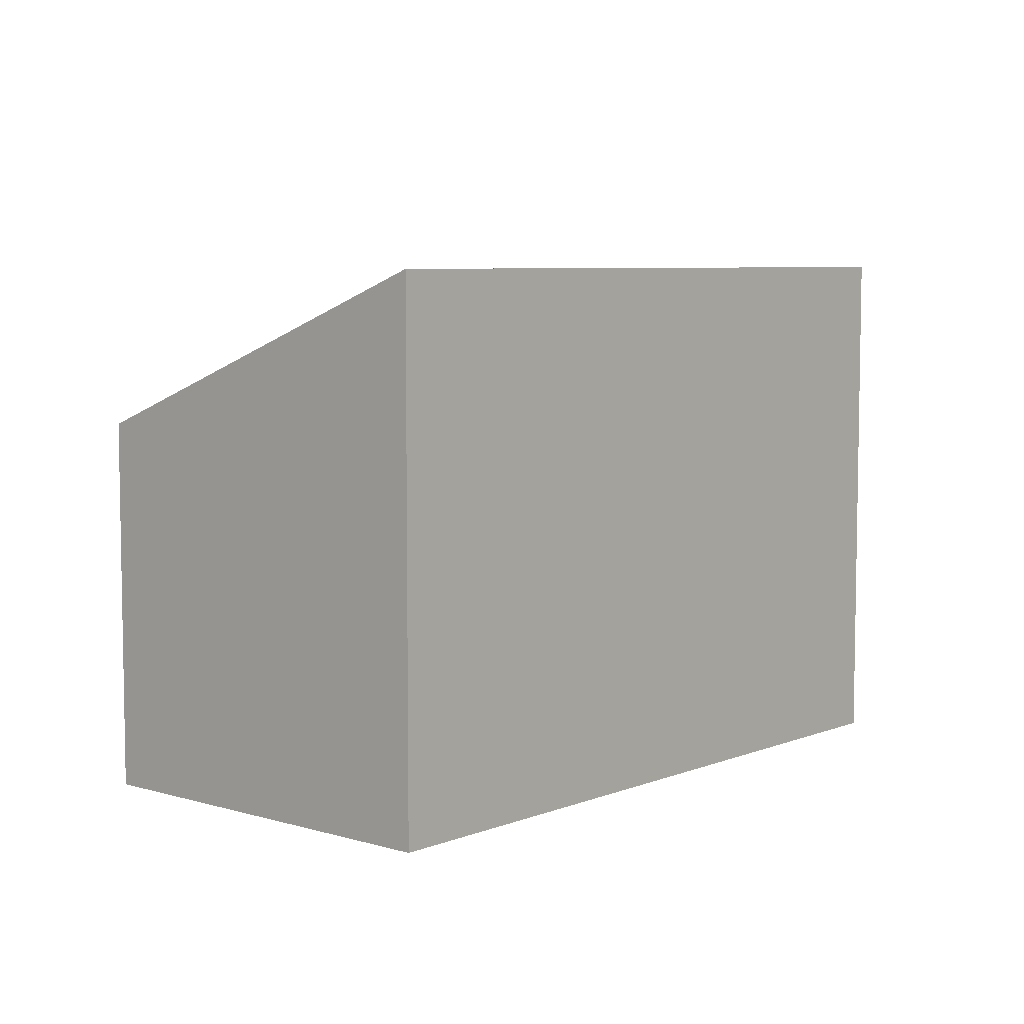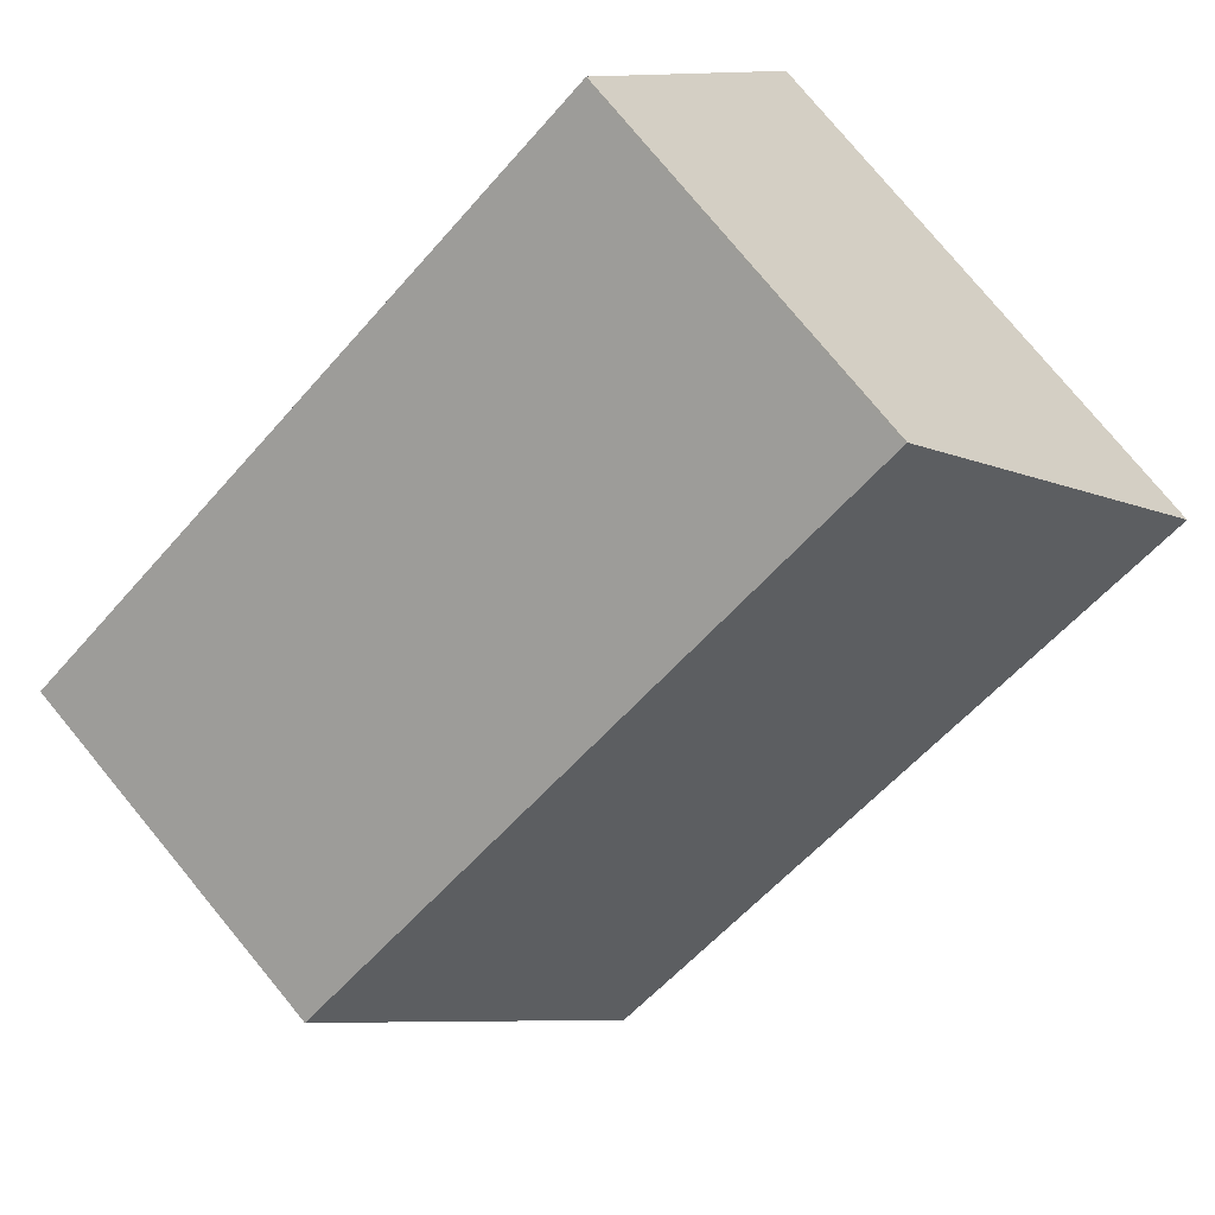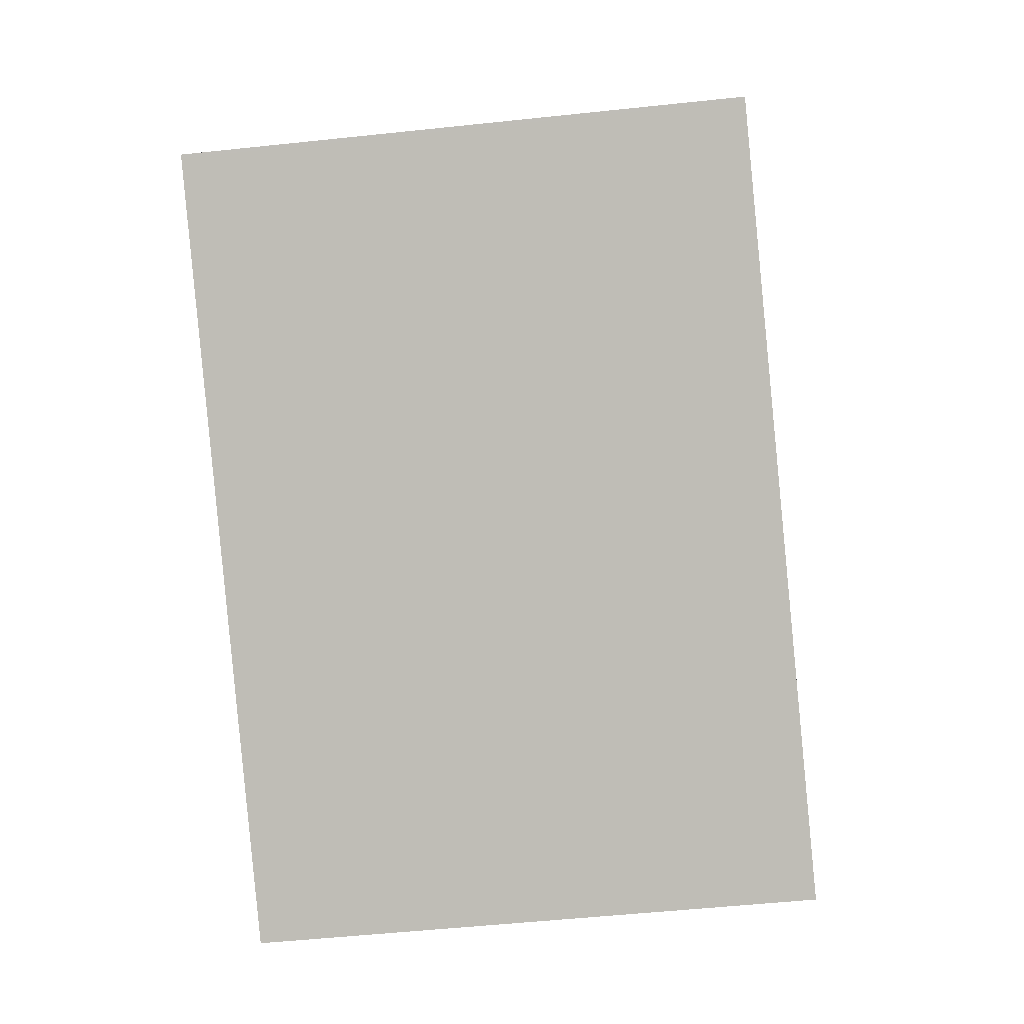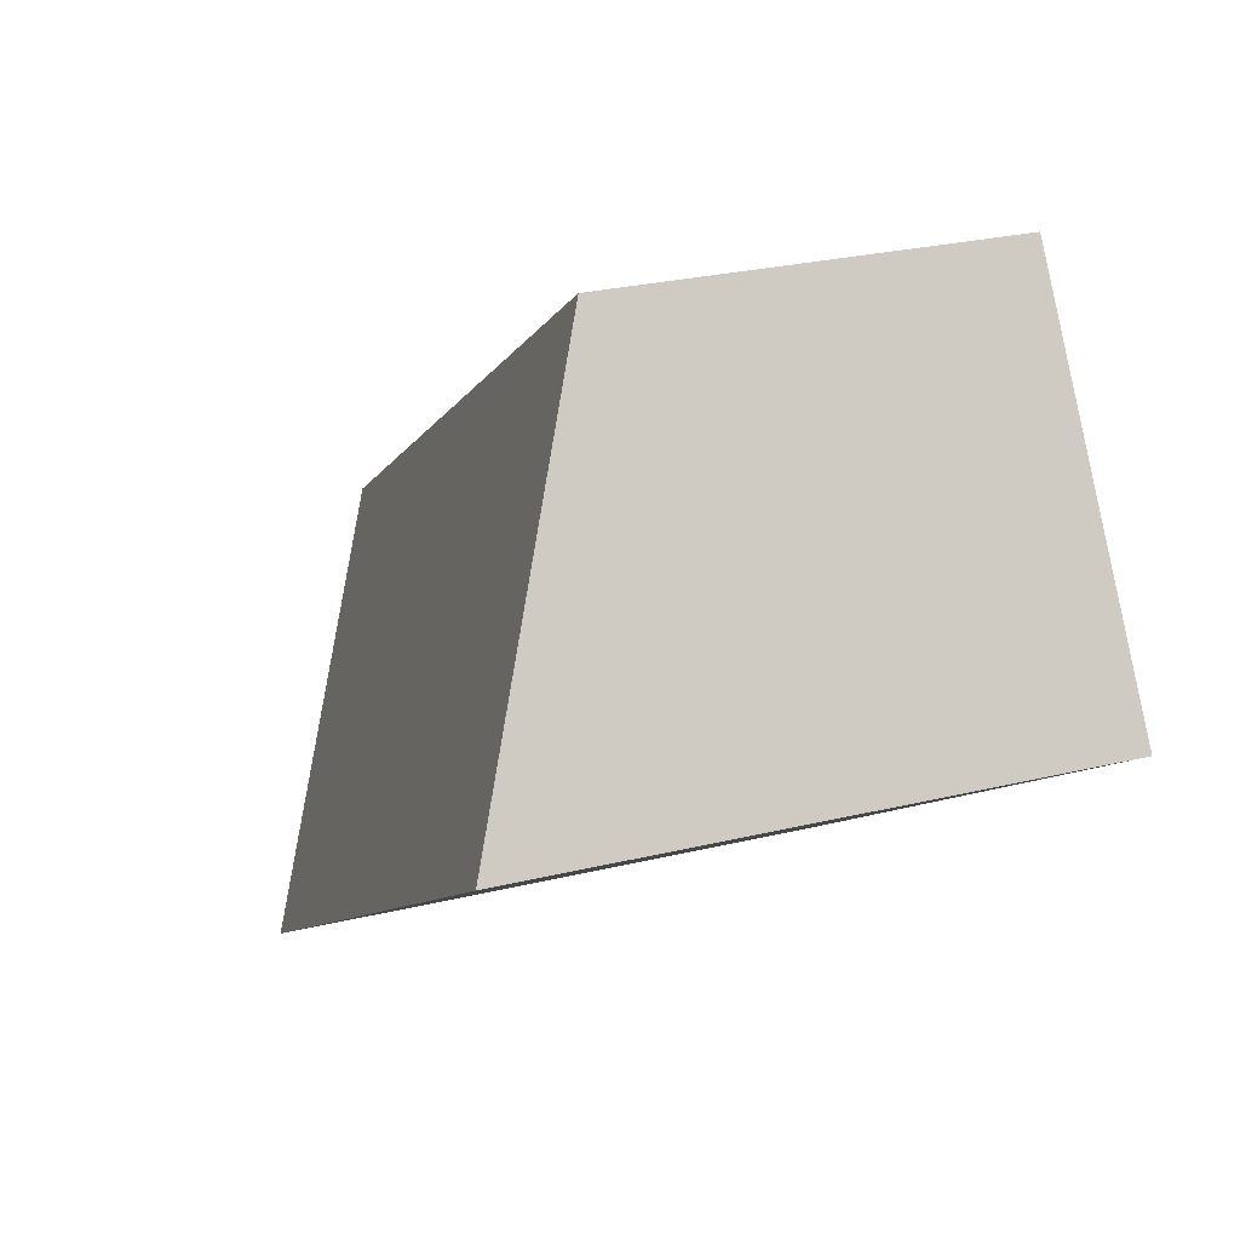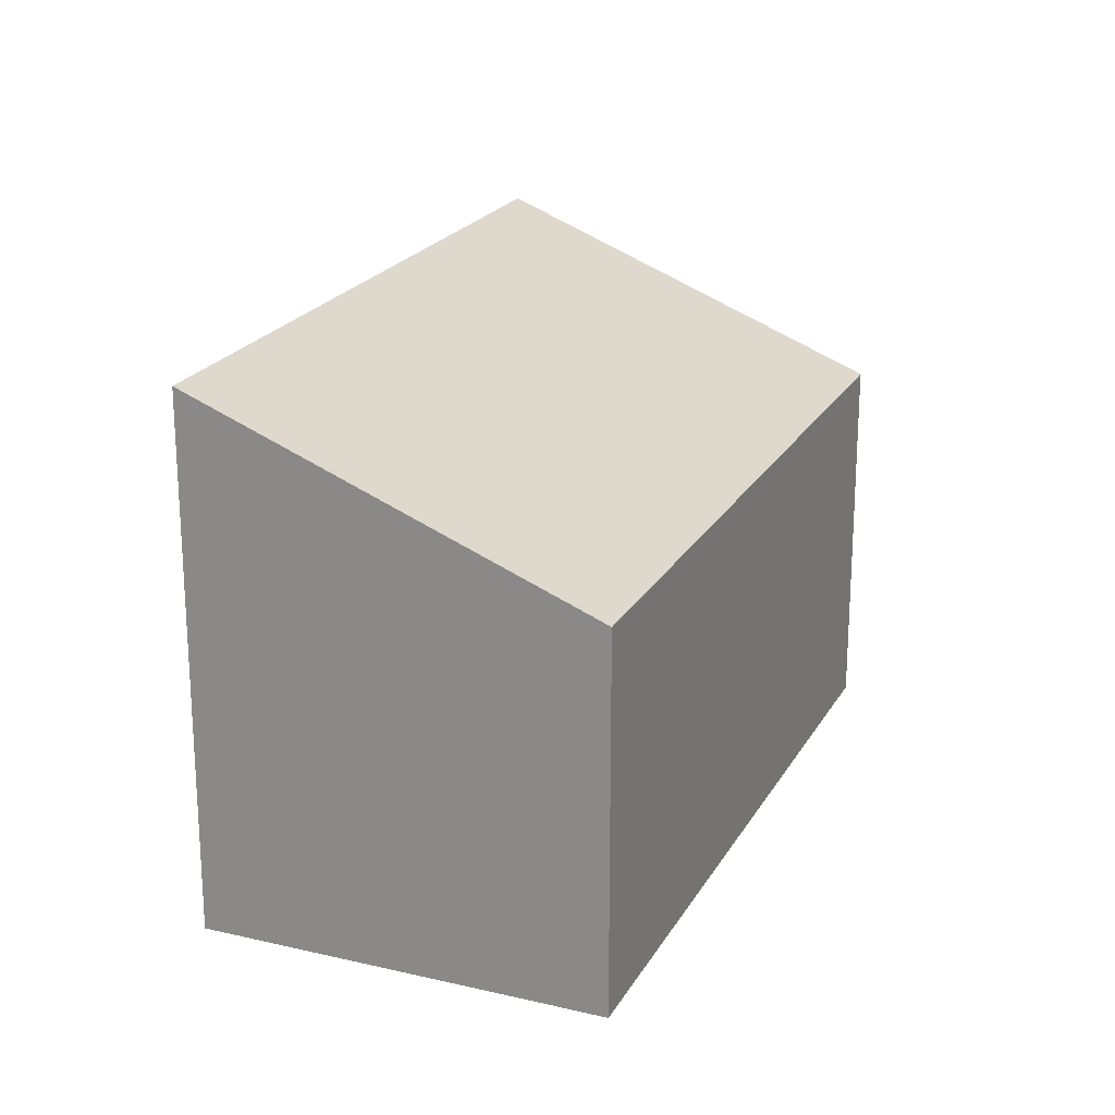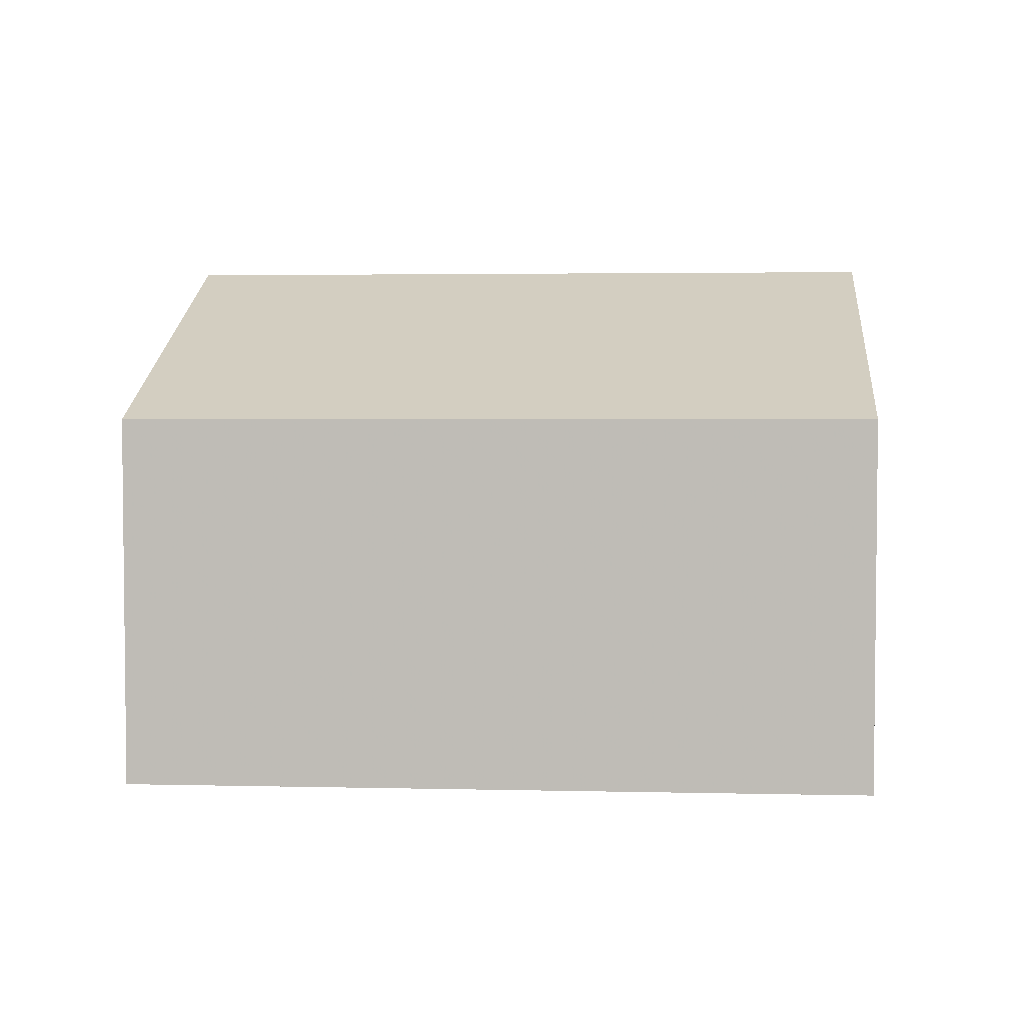
<metadata>
{"format":"obj","ext":"obj","renderer":"f3d","projection":"perspective","resolution":1024,"background":"white","views":[{"elev":6.6,"azim":-14.9,"up":"+Z"},{"elev":78.3,"azim":-39.6,"up":"+Y"},{"elev":-52.0,"azim":96.6,"up":"+Y"},{"elev":27.4,"azim":69.6,"up":"+Y"},{"elev":21.4,"azim":146.4,"up":"+Z"},{"elev":4.1,"azim":-141.3,"up":"+Z"}]}
</metadata>
<code>
v 304.4 -399.5 2.118
v 307.9 -397.1 2.108
v 309.2 -399 3.005
v 305.6 -401.4 3.015
v 307.9 -397.1 2.108
v 309.2 -399 3.005
v 304.4 -399.4 2.118
v 305.7 -401.4 3.015
v 304.4 -399.4 2.118
v 304.4 -399.5 2.118
v 304.4 -399.5 0
v 304.4 -399.4 0
v 309.2 -399 3.005
v 307.9 -397.1 2.108
v 307.9 -397.1 0
v 309.2 -399 4.441e-16
v 309.2 -399 3.005
v 309.2 -399 3.005
v 309.2 -399 4.441e-16
v 309.2 -399 0
v 304.4 -399.5 2.118
v 305.6 -401.4 3.015
v 305.6 -401.4 0
v 304.4 -399.5 0
v 307.9 -397.1 2.108
v 307.9 -397.1 2.108
v 307.9 -397.1 0
v 307.9 -397.1 0
v 305.7 -401.4 3.015
v 309.2 -399 3.005
v 309.2 -399 0
v 305.7 -401.4 -4.441e-16
v 307.9 -397.1 2.108
v 304.4 -399.4 2.118
v 304.4 -399.4 0
v 307.9 -397.1 0
v 305.6 -401.4 3.015
v 305.7 -401.4 3.015
v 305.7 -401.4 -4.441e-16
v 305.6 -401.4 0
v 304.4 -399.5 0
v 307.9 -397.1 0
v 309.2 -399 0
v 305.6 -401.4 0
f 8 4 1 7
f 5 2 3 6
f 7 5 6 8
f 10 11 12 9
f 14 15 16 13
f 18 19 20 17
f 22 23 24 21
f 26 27 28 25
f 30 31 32 29
f 34 35 36 33
f 38 39 40 37
f 42 43 44 41

</code>
